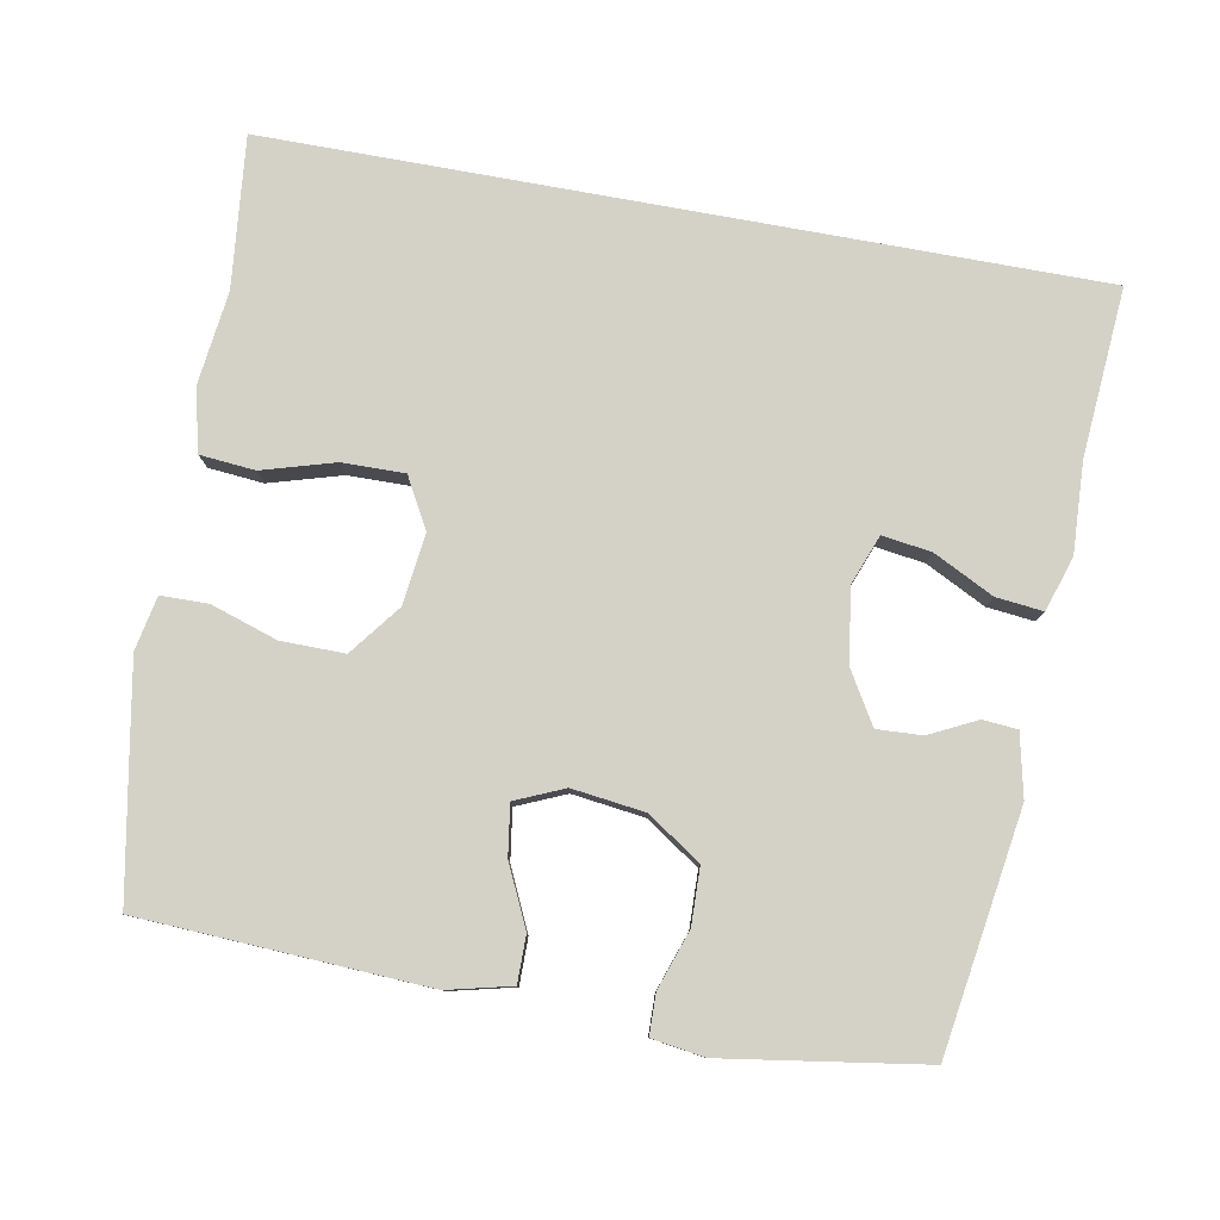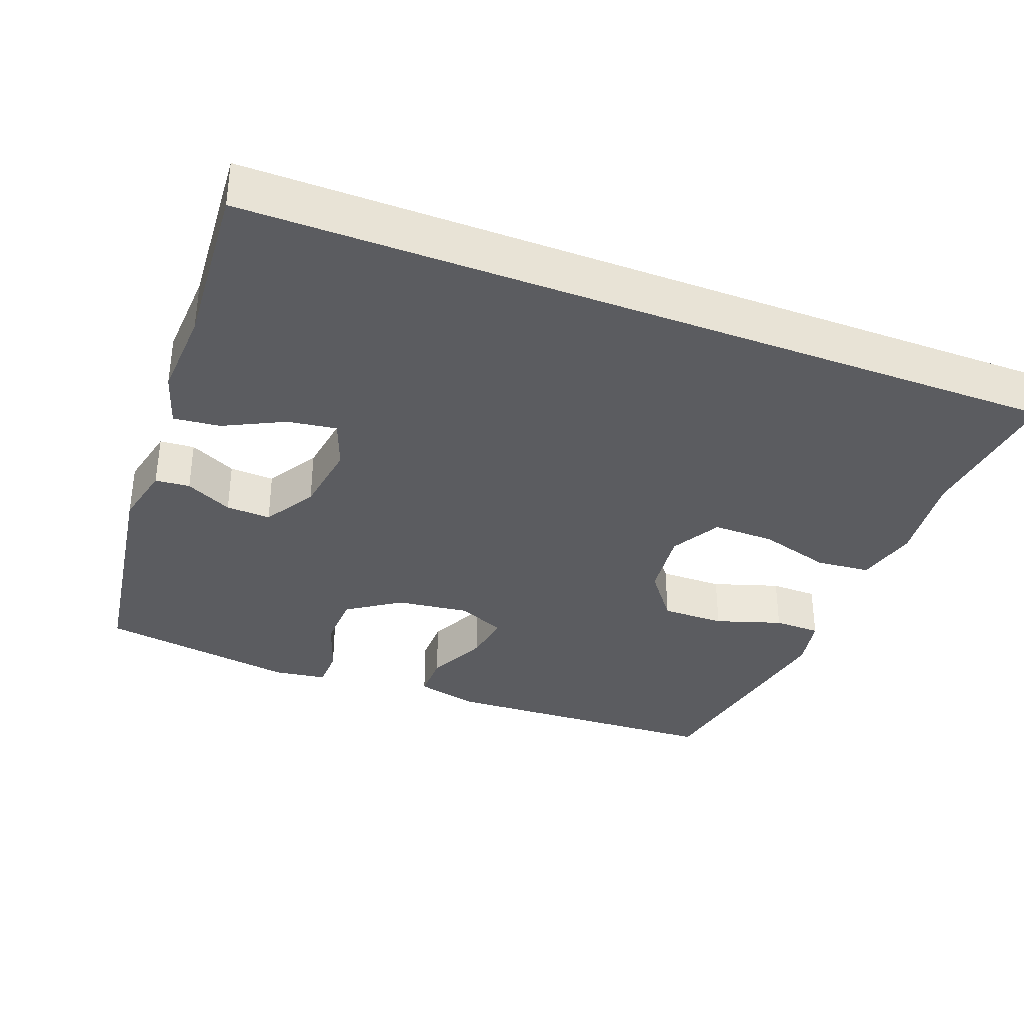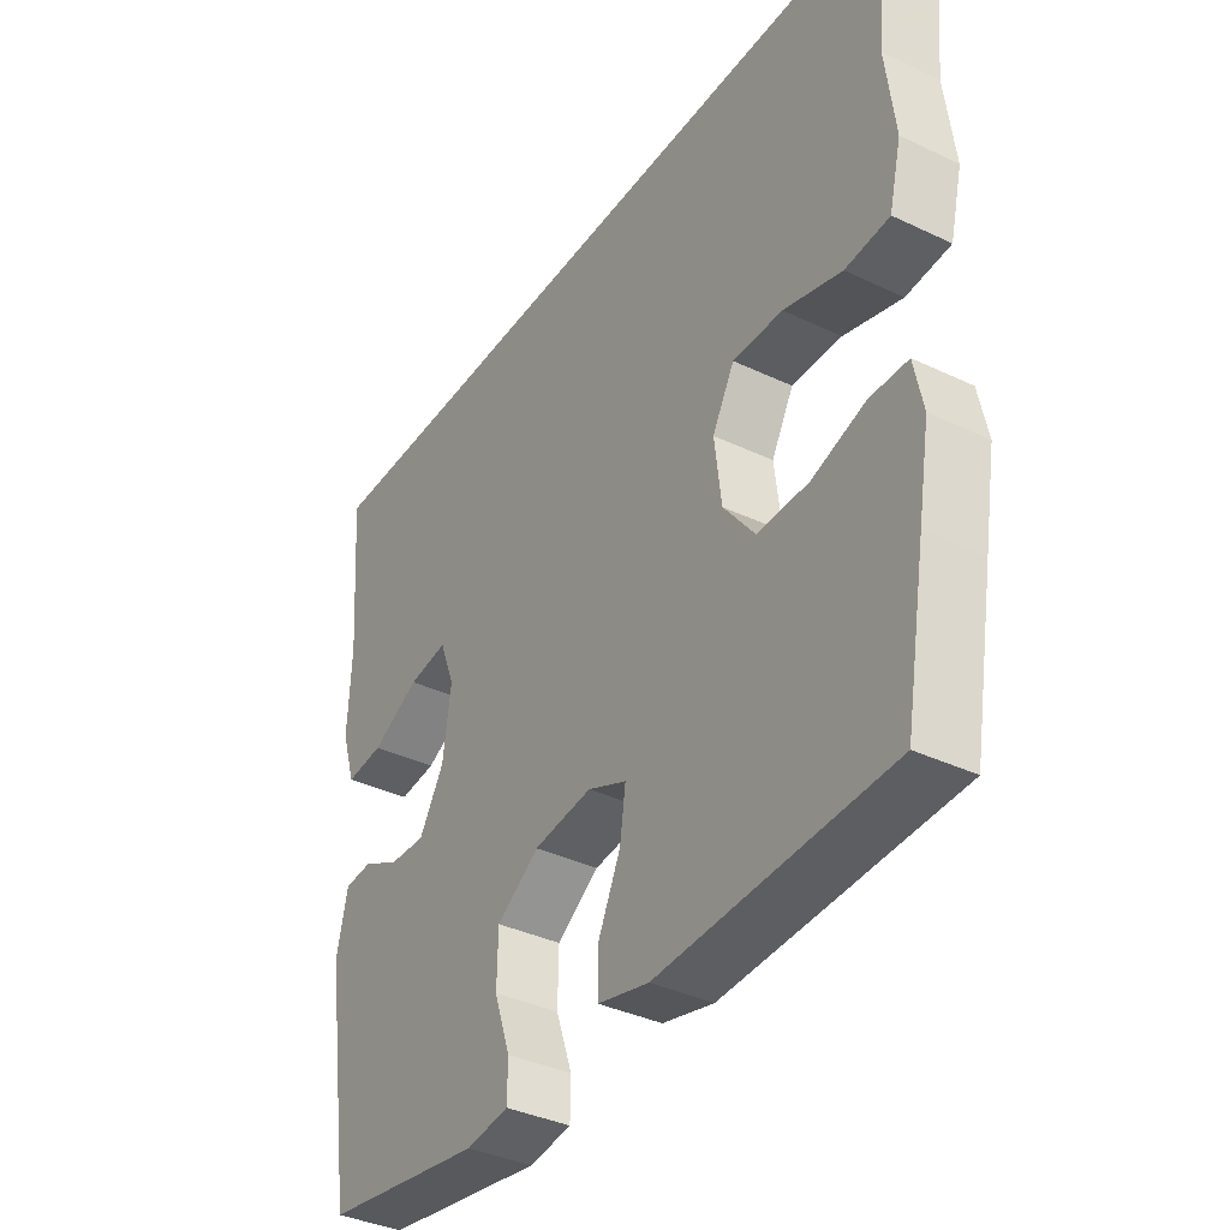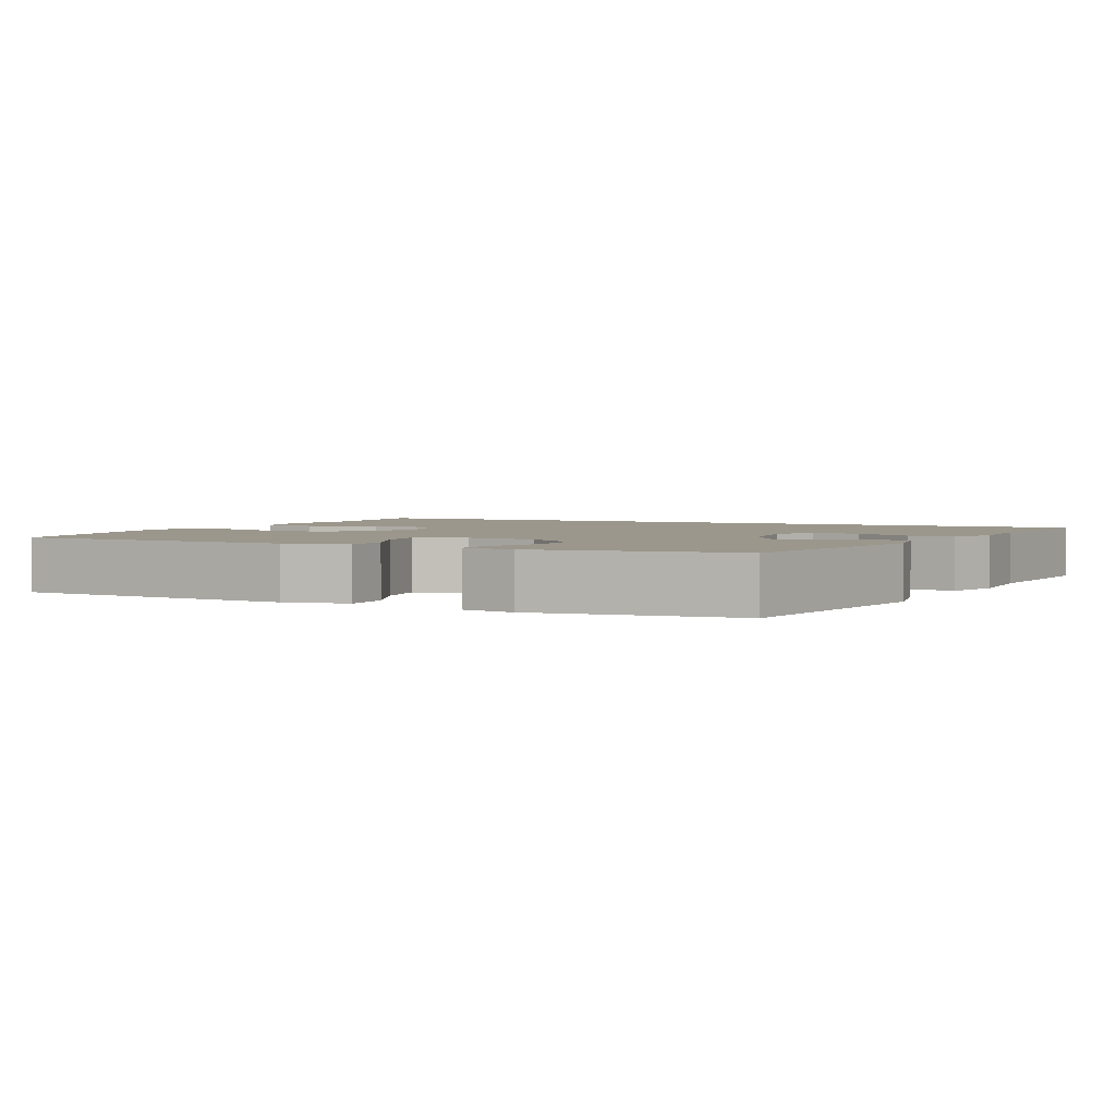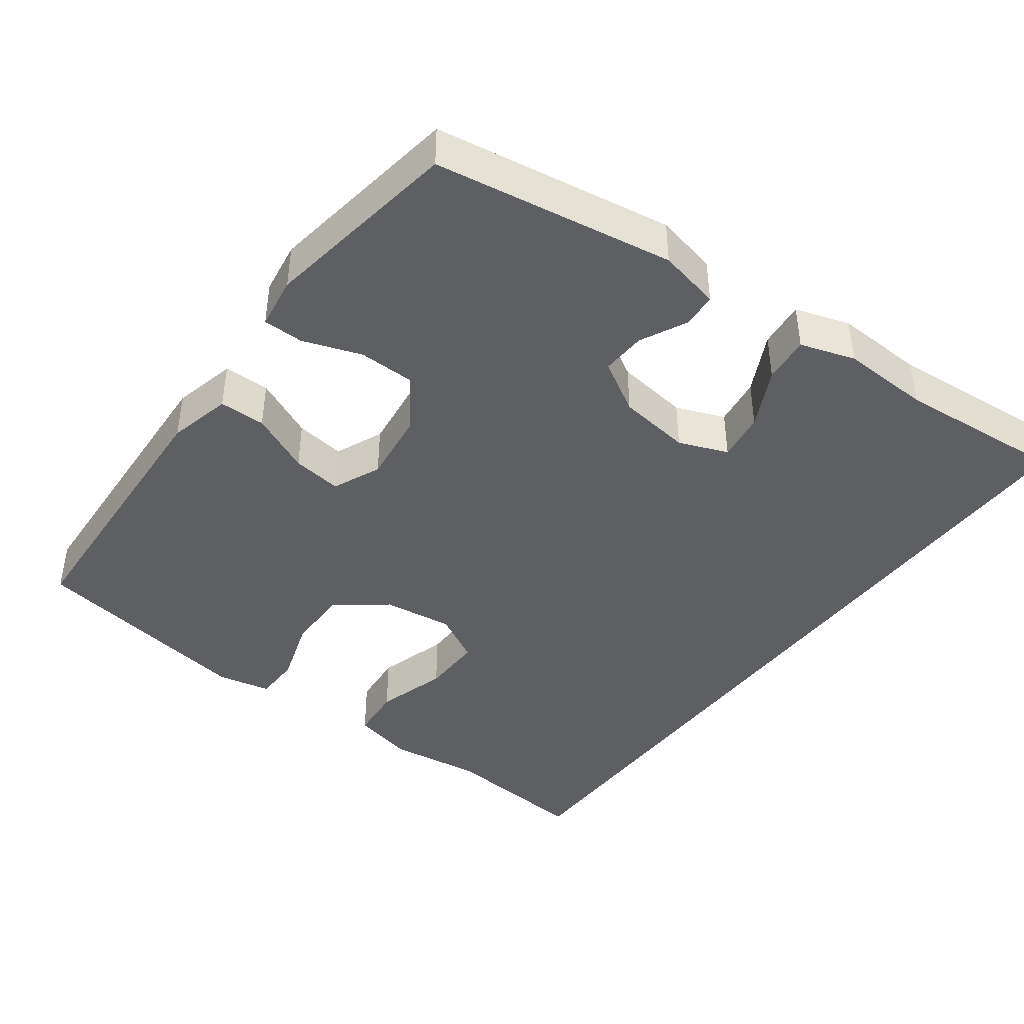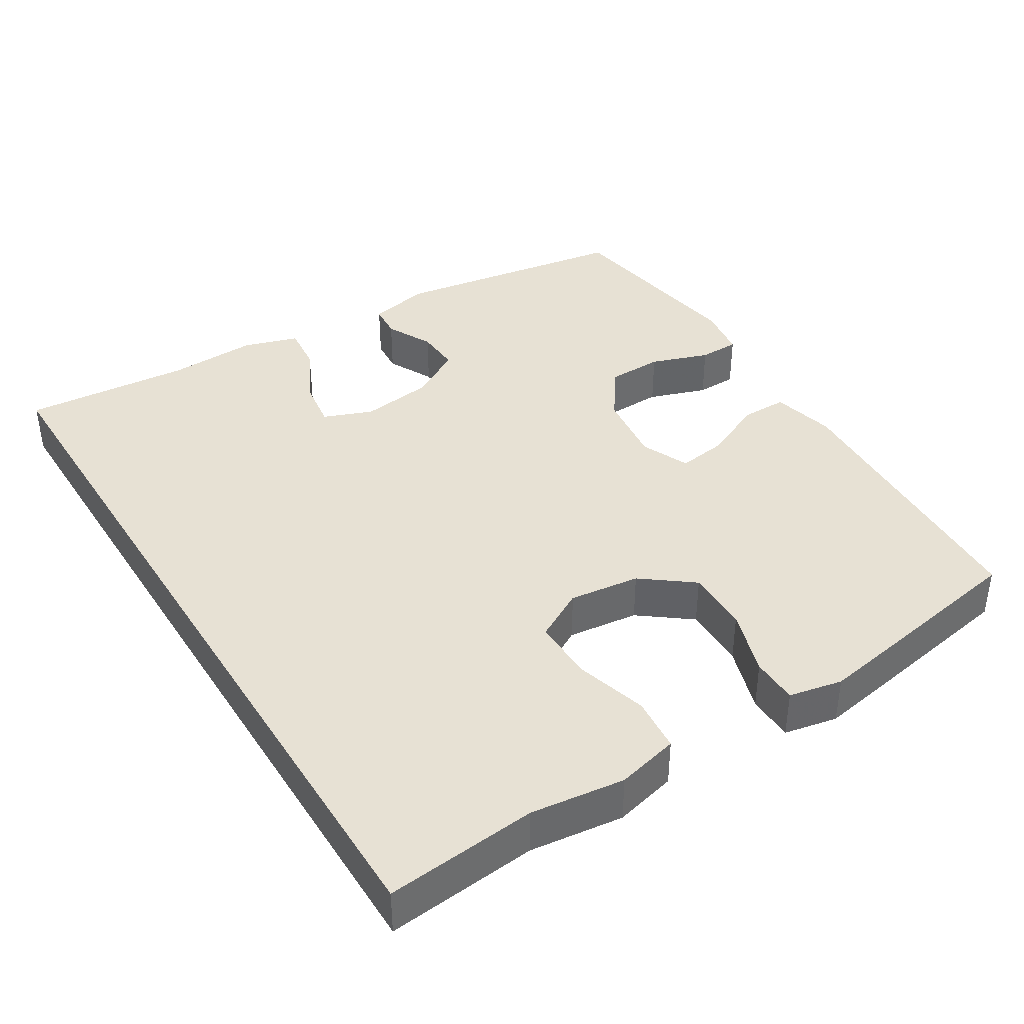
<metadata>
{"format":"obj","ext":"obj","renderer":"f3d","projection":"perspective","resolution":1024,"background":"white","views":[{"elev":79.8,"azim":-169.7,"up":"+Y"},{"elev":-35.1,"azim":-21.0,"up":"+Y"},{"elev":-37.1,"azim":58.5,"up":"+Z"},{"elev":2.6,"azim":-152.8,"up":"+Y"},{"elev":-41.9,"azim":-126.5,"up":"+Y"},{"elev":39.4,"azim":58.2,"up":"+Y"}]}
</metadata>
<code>
v 0.5 0.07 -0.5
v 0.104 0.07 -0.52
v 0.016 0.07 -0.499
v 0.016 0.07 -0.435
v 0.055 0.07 -0.351
v 0.065 0.07 -0.282
v -0.002 0.07 -0.253
v -0.103 0.07 -0.266
v -0.176 0.07 -0.316
v -0.178 0.07 -0.394
v -0.15 0.07 -0.475
v -0.151 0.07 -0.531
v -0.224 0.07 -0.542
v -0.5 0.07 -0.5
v -0.551 0.07 -0.17
v -0.532 0.07 -0.084
v -0.484 0.07 -0.08
v -0.419 0.07 -0.112
v -0.357 0.07 -0.115
v -0.314 0.07 -0.043
v -0.3 0.07 0.058
v -0.326 0.07 0.126
v -0.394 0.07 0.116
v -0.477 0.07 0.074
v -0.542 0.07 0.067
v -0.566 0.07 0.143
v -0.56 0.07 0.267
v -0.578 0.07 0.5
v 0.556 0.07 0.5
v 0.535 0.07 0.291
v 0.551 0.07 0.161
v 0.53 0.07 0.075
v 0.454 0.07 0.068
v 0.354 0.07 0.097
v 0.268 0.07 0.098
v 0.23 0.07 0.029
v 0.242 0.07 -0.069
v 0.296 0.07 -0.139
v 0.384 0.07 -0.138
v 0.476 0.07 -0.108
v 0.541 0.07 -0.109
v 0.556 0.07 -0.183
v 0.536 0.07 -0.298
v 0.5 0 -0.5
v 0.104 0 -0.52
v 0.016 0 -0.499
v 0.016 0 -0.435
v 0.055 0 -0.351
v 0.065 0 -0.282
v -0.002 0 -0.253
v -0.103 0 -0.266
v -0.176 0 -0.316
v -0.178 0 -0.394
v -0.15 0 -0.475
v -0.151 0 -0.531
v -0.224 0 -0.542
v -0.5 0 -0.5
v -0.551 0 -0.17
v -0.532 0 -0.084
v -0.484 0 -0.08
v -0.419 0 -0.112
v -0.357 0 -0.115
v -0.314 0 -0.043
v -0.3 0 0.058
v -0.326 0 0.126
v -0.394 0 0.116
v -0.477 0 0.074
v -0.542 0 0.067
v -0.566 0 0.143
v -0.56 0 0.267
v -0.578 0 0.5
v 0.556 0 0.5
v 0.535 0 0.291
v 0.551 0 0.161
v 0.53 0 0.075
v 0.454 0 0.068
v 0.354 0 0.097
v 0.268 0 0.098
v 0.23 0 0.029
v 0.242 0 -0.069
v 0.296 0 -0.139
v 0.384 0 -0.138
v 0.476 0 -0.108
v 0.541 0 -0.109
v 0.556 0 -0.183
v 0.536 0 -0.298
f 3 4 5
f 2 3 5
f 1 2 5
f 43 1 5
f 42 43 5
f 41 42 5
f 40 41 5
f 39 40 5
f 38 39 5 6
f 37 38 6 7
f 36 37 7 8
f 35 36 8 9
f 32 33 34
f 31 32 34
f 30 31 34
f 30 34 35
f 29 30 35
f 28 29 35
f 27 28 35
f 25 26 27
f 24 25 27
f 23 24 27
f 22 23 27
f 22 27 35
f 21 22 35
f 20 21 35 9
f 16 17 18
f 15 16 18
f 14 15 18
f 13 14 18
f 12 13 18
f 11 12 18
f 10 11 18
f 10 18 19
f 9 10 19 20
f 48 47 46
f 48 46 45
f 48 45 44
f 48 44 86
f 48 86 85
f 48 85 84
f 48 84 83
f 48 83 82
f 49 48 82 81
f 50 49 81 80
f 51 50 80 79
f 52 51 79 78
f 77 76 75
f 77 75 74
f 77 74 73
f 78 77 73
f 78 73 72
f 78 72 71
f 78 71 70
f 70 69 68
f 70 68 67
f 70 67 66
f 70 66 65
f 78 70 65
f 78 65 64
f 52 78 64 63
f 61 60 59
f 61 59 58
f 61 58 57
f 61 57 56
f 61 56 55
f 61 55 54
f 61 54 53
f 62 61 53
f 63 62 53 52
f 1 44 45 2
f 2 45 46 3
f 3 46 47 4
f 4 47 48 5
f 5 48 49 6
f 6 49 50 7
f 7 50 51 8
f 8 51 52 9
f 9 52 53 10
f 10 53 54 11
f 11 54 55 12
f 12 55 56 13
f 13 56 57 14
f 14 57 58 15
f 15 58 59 16
f 16 59 60 17
f 17 60 61 18
f 18 61 62 19
f 19 62 63 20
f 20 63 64 21
f 21 64 65 22
f 22 65 66 23
f 23 66 67 24
f 24 67 68 25
f 25 68 69 26
f 26 69 70 27
f 27 70 71 28
f 28 71 72 29
f 29 72 73 30
f 30 73 74 31
f 31 74 75 32
f 32 75 76 33
f 33 76 77 34
f 34 77 78 35
f 35 78 79 36
f 36 79 80 37
f 37 80 81 38
f 38 81 82 39
f 39 82 83 40
f 40 83 84 41
f 41 84 85 42
f 42 85 86 43
f 43 86 44 1

</code>
